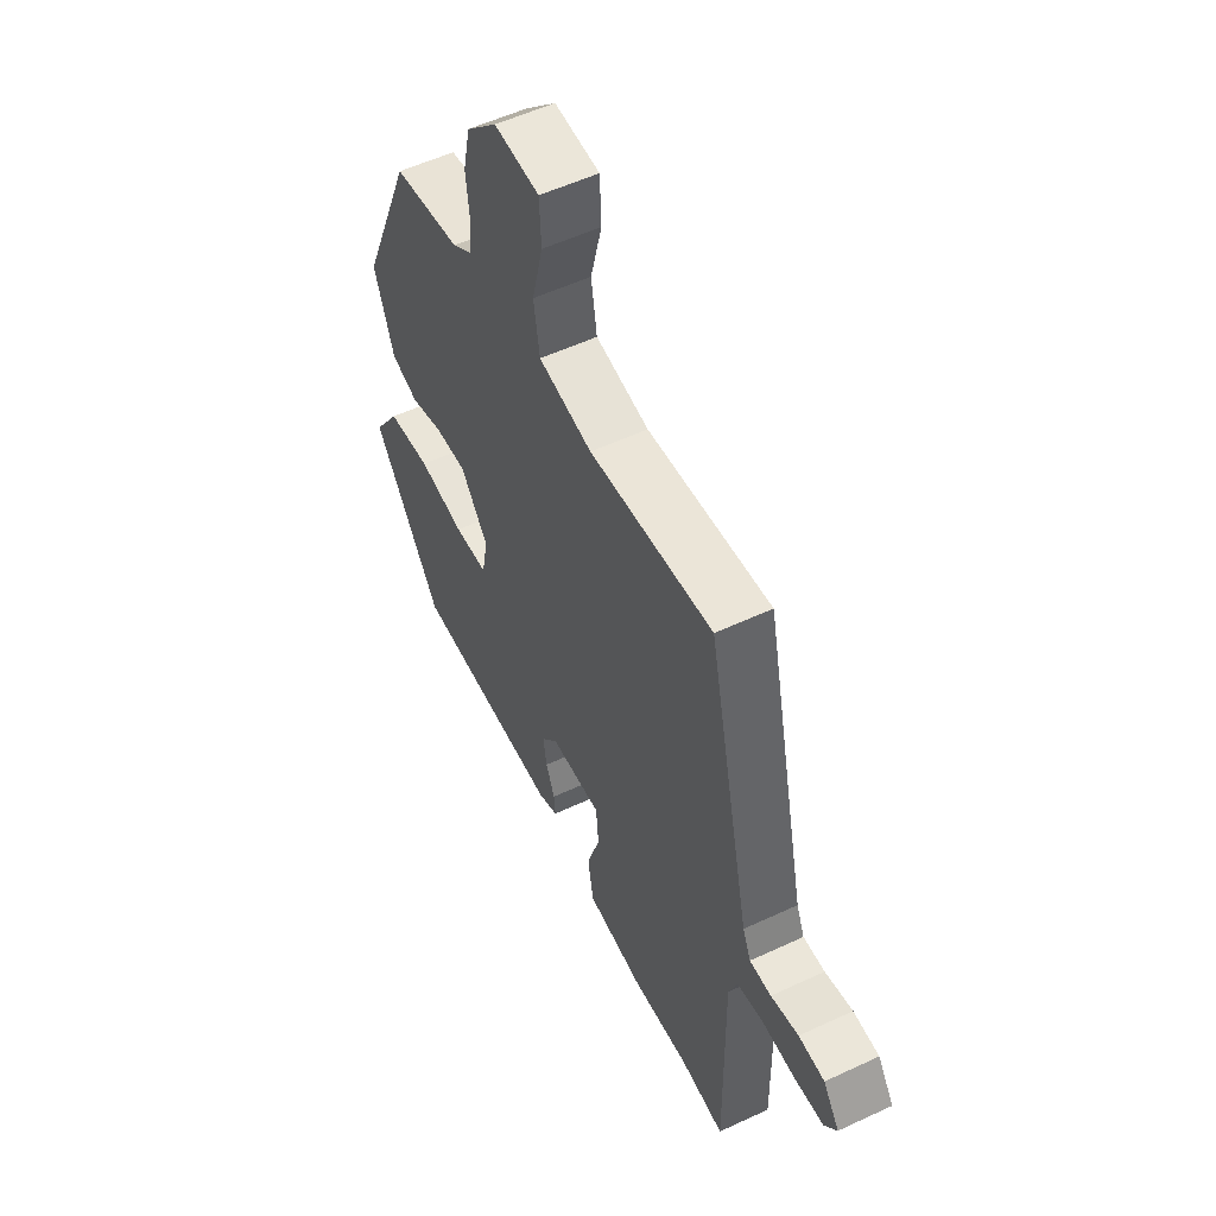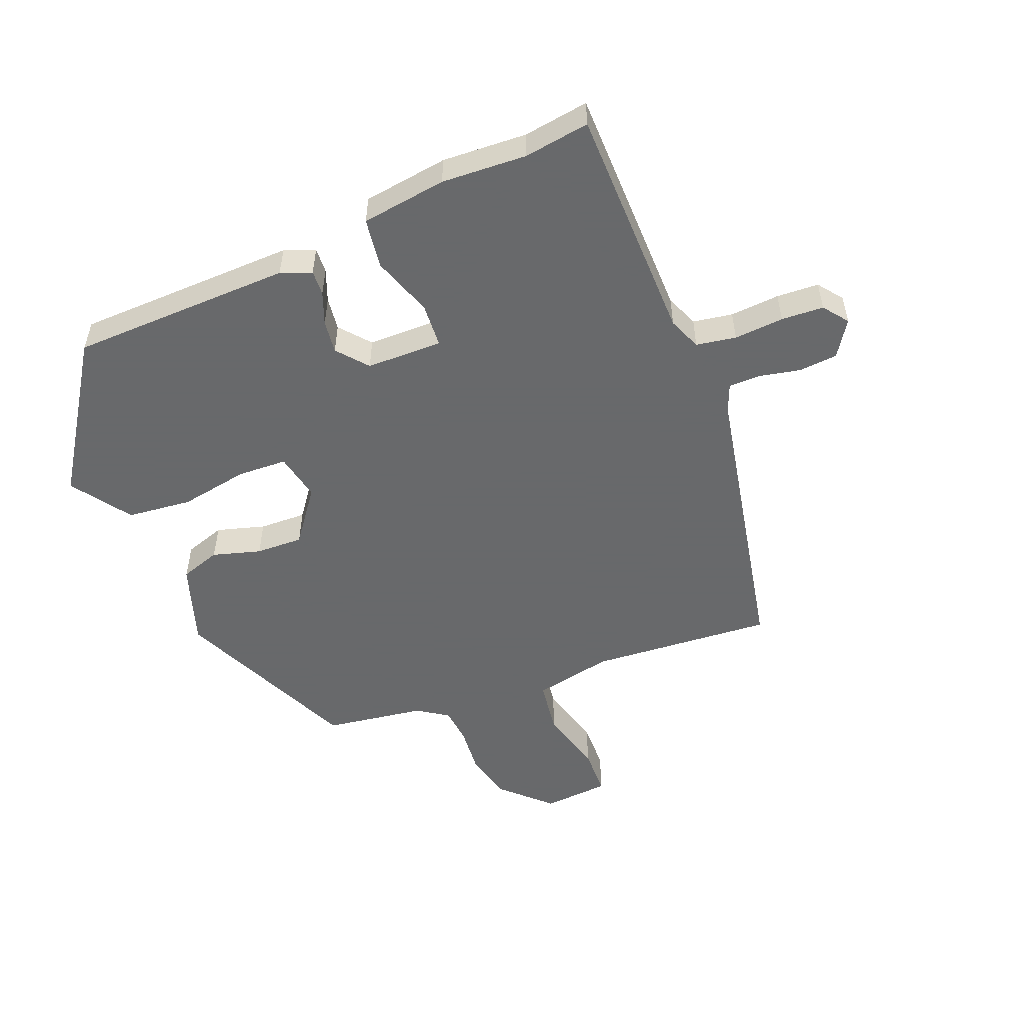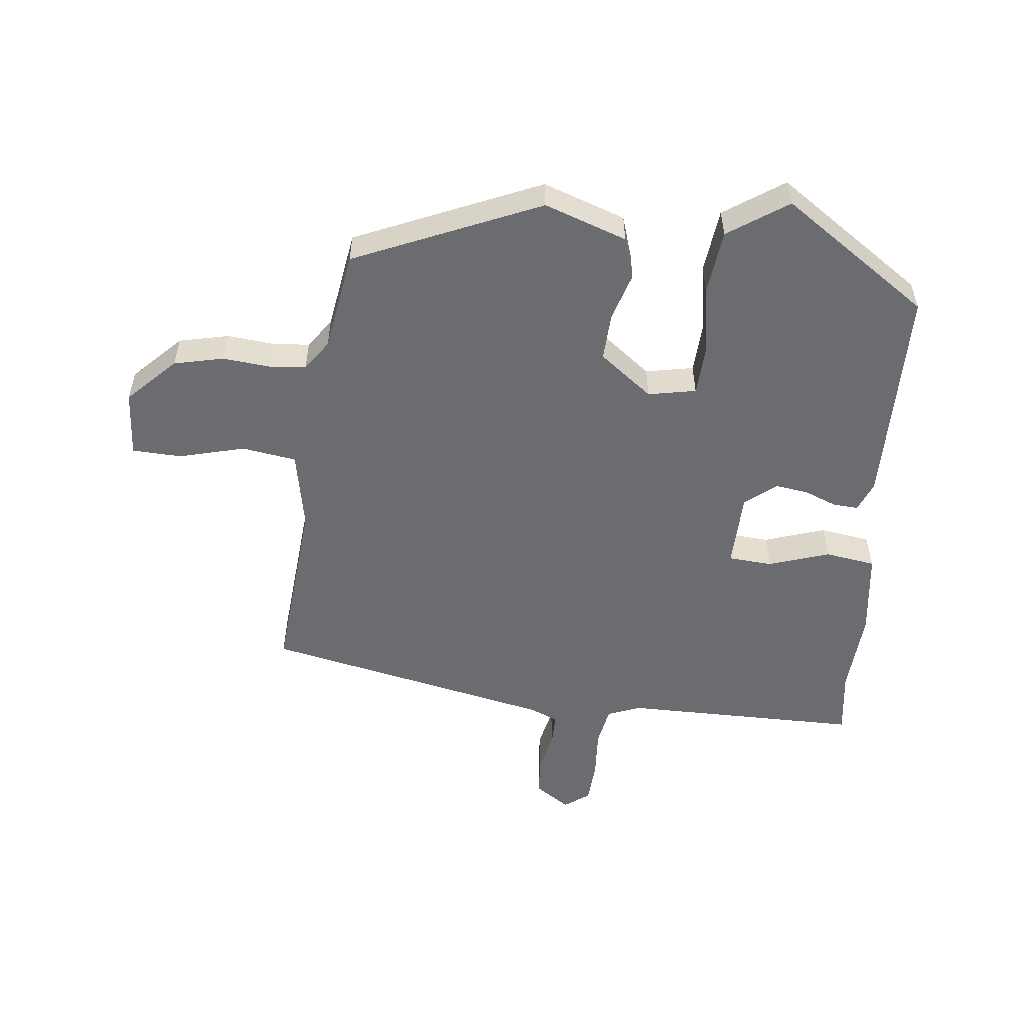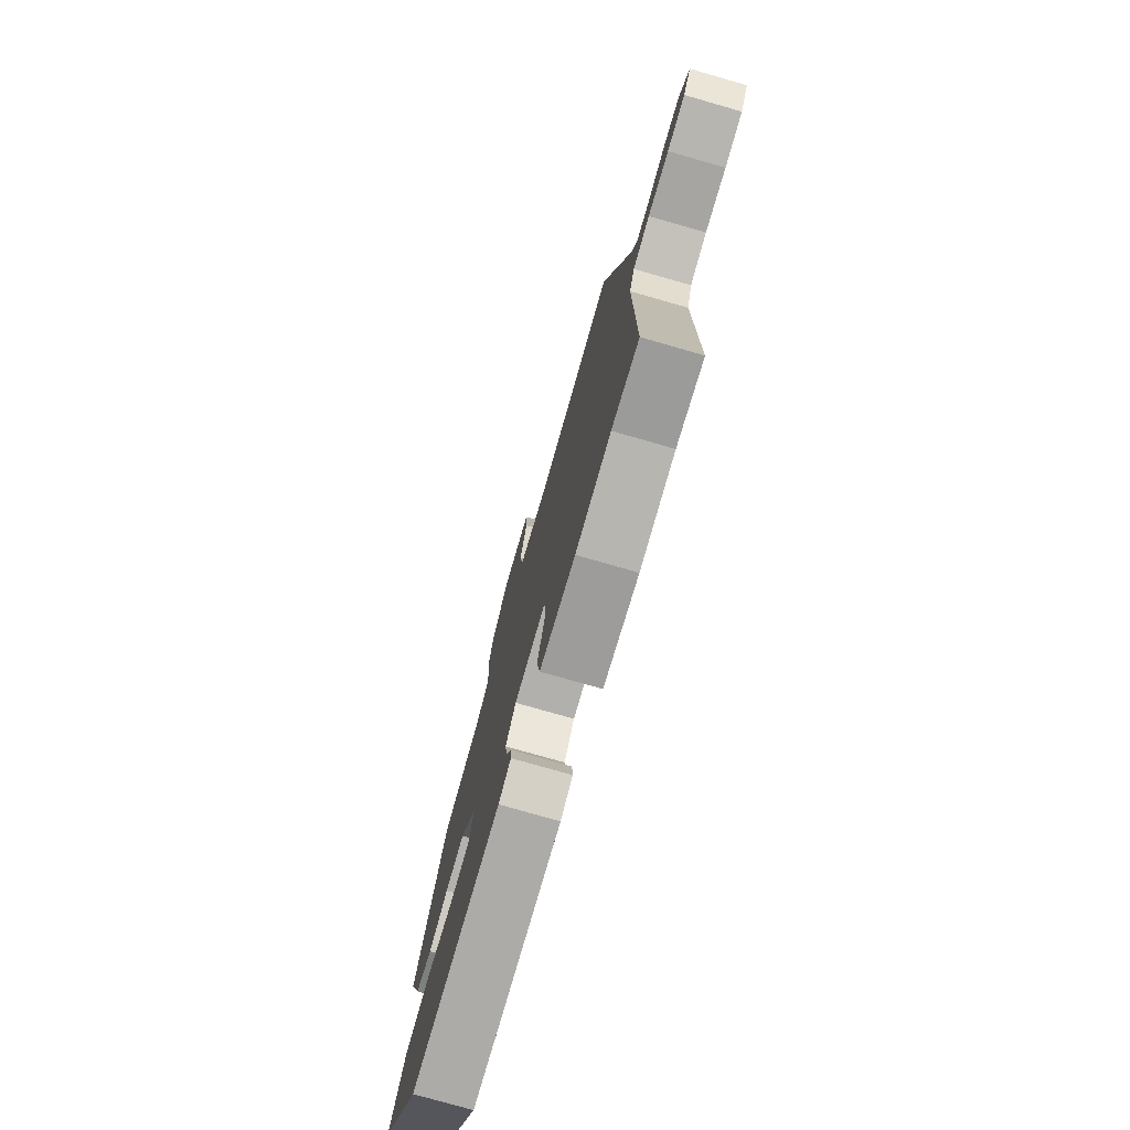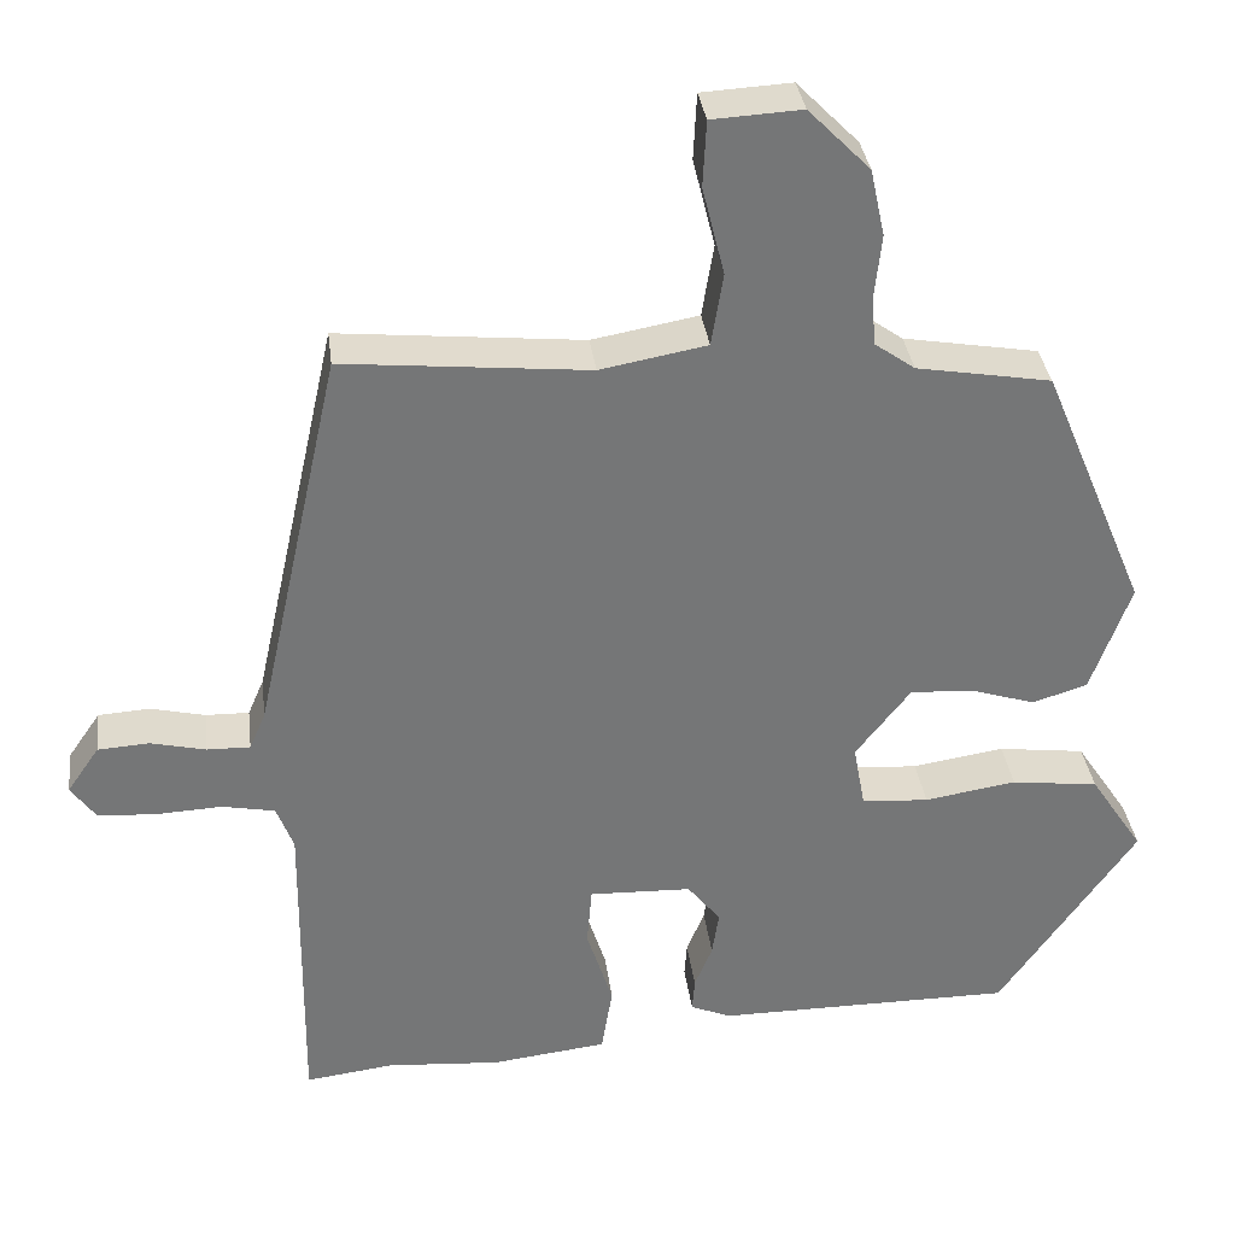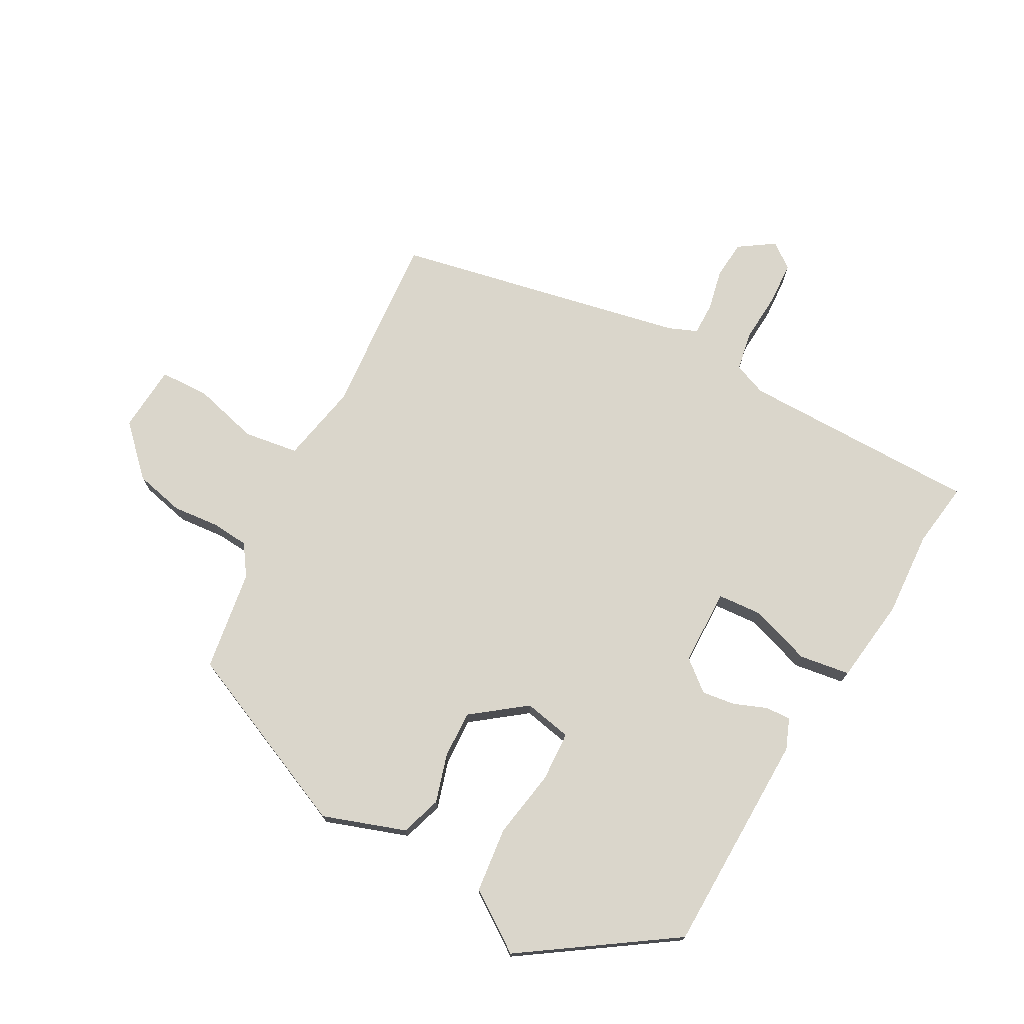
<metadata>
{"format":"obj","ext":"obj","renderer":"f3d","projection":"perspective","resolution":1024,"background":"white","views":[{"elev":54.8,"azim":-116.3,"up":"+Z"},{"elev":-52.6,"azim":-156.9,"up":"+Y"},{"elev":-53.7,"azim":84.4,"up":"+Y"},{"elev":-76.7,"azim":-106.0,"up":"+Z"},{"elev":33.7,"azim":-7.1,"up":"+Z"},{"elev":73.9,"azim":119.6,"up":"+Y"}]}
</metadata>
<code>
v -0.444 0.07 0.528
v -0.154 0.07 0.5
v -0.028 0.07 0.523
v -0.014 0.07 0.609
v -0.04 0.07 0.714
v -0.036 0.07 0.792
v 0.07 0.07 0.798
v 0.143 0.07 0.724
v 0.16 0.07 0.645
v 0.152 0.07 0.571
v 0.156 0.07 0.512
v 0.204 0.07 0.478
v 0.363 0.07 0.451
v 0.487 0.07 0.156
v 0.44 0.07 0.026
v 0.375 0.07 0.006
v 0.299 0.07 0.03
v 0.224 0.07 0.034
v 0.159 0.07 -0.049
v 0.173 0.07 -0.125
v 0.252 0.07 -0.13
v 0.361 0.07 -0.113
v 0.464 0.07 -0.126
v 0.527 0.07 -0.221
v 0.365 0.07 -0.453
v 0.013 0.07 -0.454
v -0.035 0.07 -0.434
v -0.032 0.07 -0.394
v -0.011 0.07 -0.343
v -0.003 0.07 -0.29
v -0.042 0.07 -0.241
v -0.163 0.07 -0.237
v -0.169 0.07 -0.307
v -0.138 0.07 -0.404
v -0.151 0.07 -0.484
v -0.287 0.07 -0.5
v -0.422 0.07 -0.49
v -0.526 0.07 -0.503
v -0.522 0.07 -0.125
v -0.542 0.07 -0.072
v -0.605 0.07 -0.06
v -0.684 0.07 -0.064
v -0.751 0.07 -0.059
v -0.78 0.07 -0.019
v -0.742 0.07 0.036
v -0.681 0.07 0.04
v -0.616 0.07 0.025
v -0.565 0.07 0.024
v -0.546 0.07 0.068
v -0.444 0 0.528
v -0.154 0 0.5
v -0.028 0 0.523
v -0.014 0 0.609
v -0.04 0 0.714
v -0.036 0 0.792
v 0.07 0 0.798
v 0.143 0 0.724
v 0.16 0 0.645
v 0.152 0 0.571
v 0.156 0 0.512
v 0.204 0 0.478
v 0.363 0 0.451
v 0.487 0 0.156
v 0.44 0 0.026
v 0.375 0 0.006
v 0.299 0 0.03
v 0.224 0 0.034
v 0.159 0 -0.049
v 0.173 0 -0.125
v 0.252 0 -0.13
v 0.361 0 -0.113
v 0.464 0 -0.126
v 0.527 0 -0.221
v 0.365 0 -0.453
v 0.013 0 -0.454
v -0.035 0 -0.434
v -0.032 0 -0.394
v -0.011 0 -0.343
v -0.003 0 -0.29
v -0.042 0 -0.241
v -0.163 0 -0.237
v -0.169 0 -0.307
v -0.138 0 -0.404
v -0.151 0 -0.484
v -0.287 0 -0.5
v -0.422 0 -0.49
v -0.526 0 -0.503
v -0.522 0 -0.125
v -0.542 0 -0.072
v -0.605 0 -0.06
v -0.684 0 -0.064
v -0.751 0 -0.059
v -0.78 0 -0.019
v -0.742 0 0.036
v -0.681 0 0.04
v -0.616 0 0.025
v -0.565 0 0.024
v -0.546 0 0.068
f 44 45 46 47
f 44 47 48
f 41 42 43 44
f 40 41 44 48
f 39 40 48 49
f 37 38 39
f 33 34 35 36
f 32 33 36 37
f 26 27 28 29
f 26 29 30
f 25 26 30
f 24 25 30 31
f 21 22 23 24
f 20 21 24 31
f 14 15 16 17
f 12 13 14 17
f 11 12 17 18
f 7 8 9 10
f 7 10 11
f 4 5 6 7
f 3 4 7 11
f 2 3 11 18
f 32 37 39 49
f 19 20 31 32
f 18 19 32 49
f 1 2 18 49
f 96 95 94 93
f 97 96 93
f 93 92 91 90
f 97 93 90 89
f 98 97 89 88
f 88 87 86
f 85 84 83 82
f 86 85 82 81
f 78 77 76 75
f 79 78 75
f 79 75 74
f 80 79 74 73
f 73 72 71 70
f 80 73 70 69
f 66 65 64 63
f 66 63 62 61
f 67 66 61 60
f 59 58 57 56
f 60 59 56
f 56 55 54 53
f 60 56 53 52
f 67 60 52 51
f 98 88 86 81
f 81 80 69 68
f 98 81 68 67
f 98 67 51 50
f 1 50 51 2
f 2 51 52 3
f 3 52 53 4
f 4 53 54 5
f 5 54 55 6
f 6 55 56 7
f 7 56 57 8
f 8 57 58 9
f 9 58 59 10
f 10 59 60 11
f 11 60 61 12
f 12 61 62 13
f 13 62 63 14
f 14 63 64 15
f 15 64 65 16
f 16 65 66 17
f 17 66 67 18
f 18 67 68 19
f 19 68 69 20
f 20 69 70 21
f 21 70 71 22
f 22 71 72 23
f 23 72 73 24
f 24 73 74 25
f 25 74 75 26
f 26 75 76 27
f 27 76 77 28
f 28 77 78 29
f 29 78 79 30
f 30 79 80 31
f 31 80 81 32
f 32 81 82 33
f 33 82 83 34
f 34 83 84 35
f 35 84 85 36
f 36 85 86 37
f 37 86 87 38
f 38 87 88 39
f 39 88 89 40
f 40 89 90 41
f 41 90 91 42
f 42 91 92 43
f 43 92 93 44
f 44 93 94 45
f 45 94 95 46
f 46 95 96 47
f 47 96 97 48
f 48 97 98 49
f 49 98 50 1

</code>
